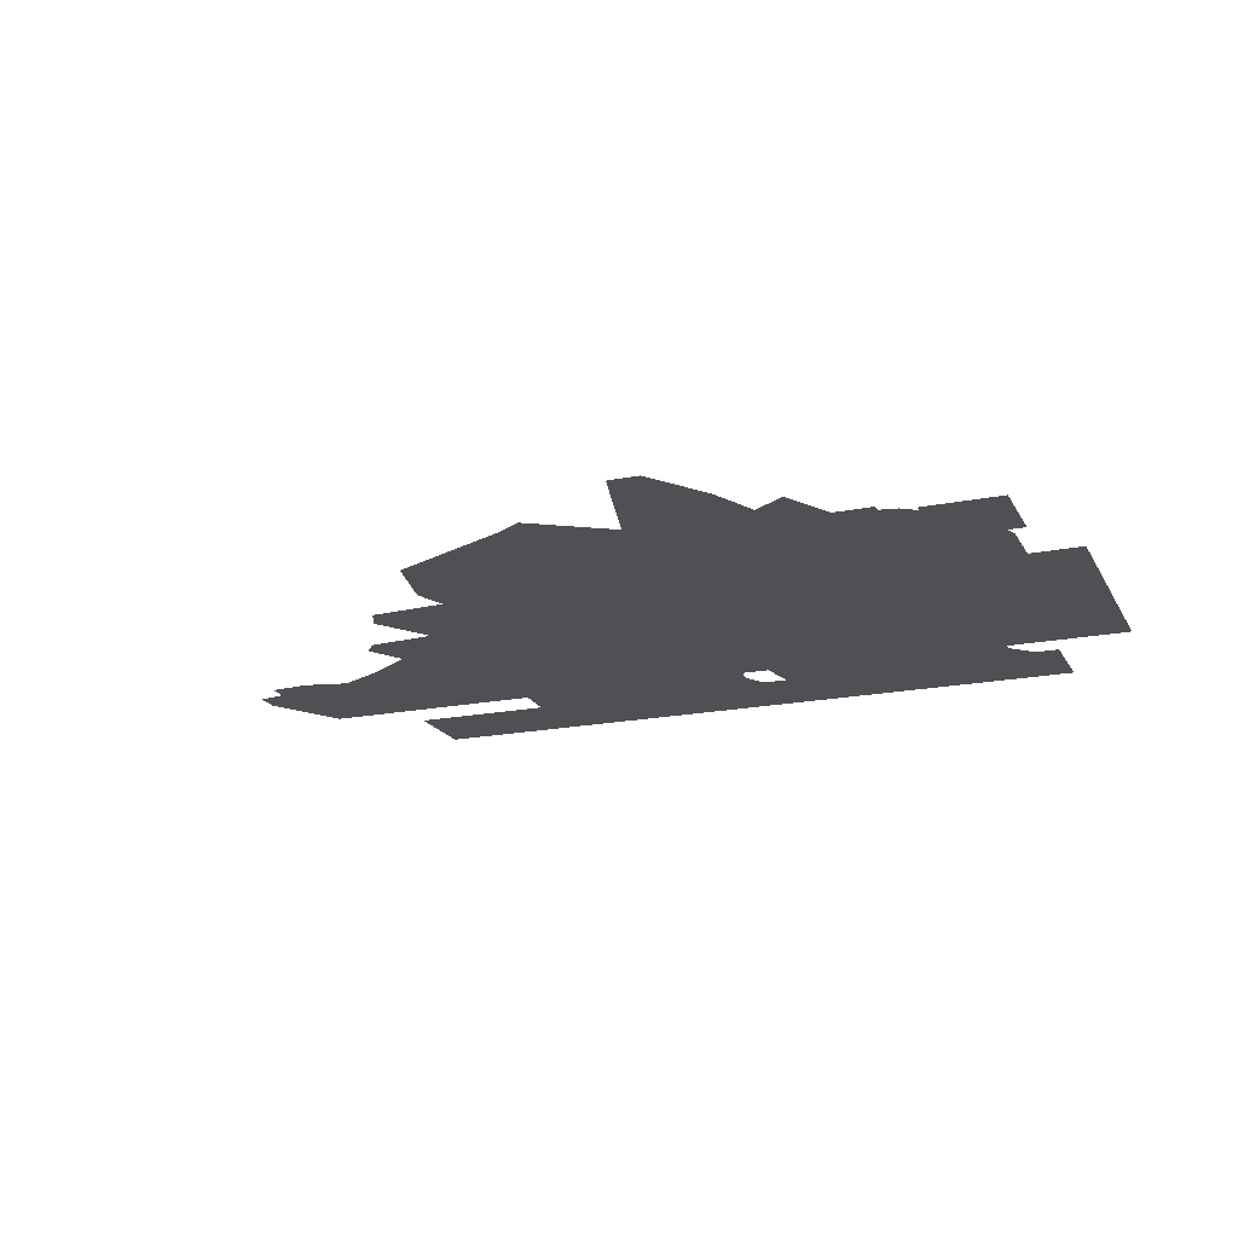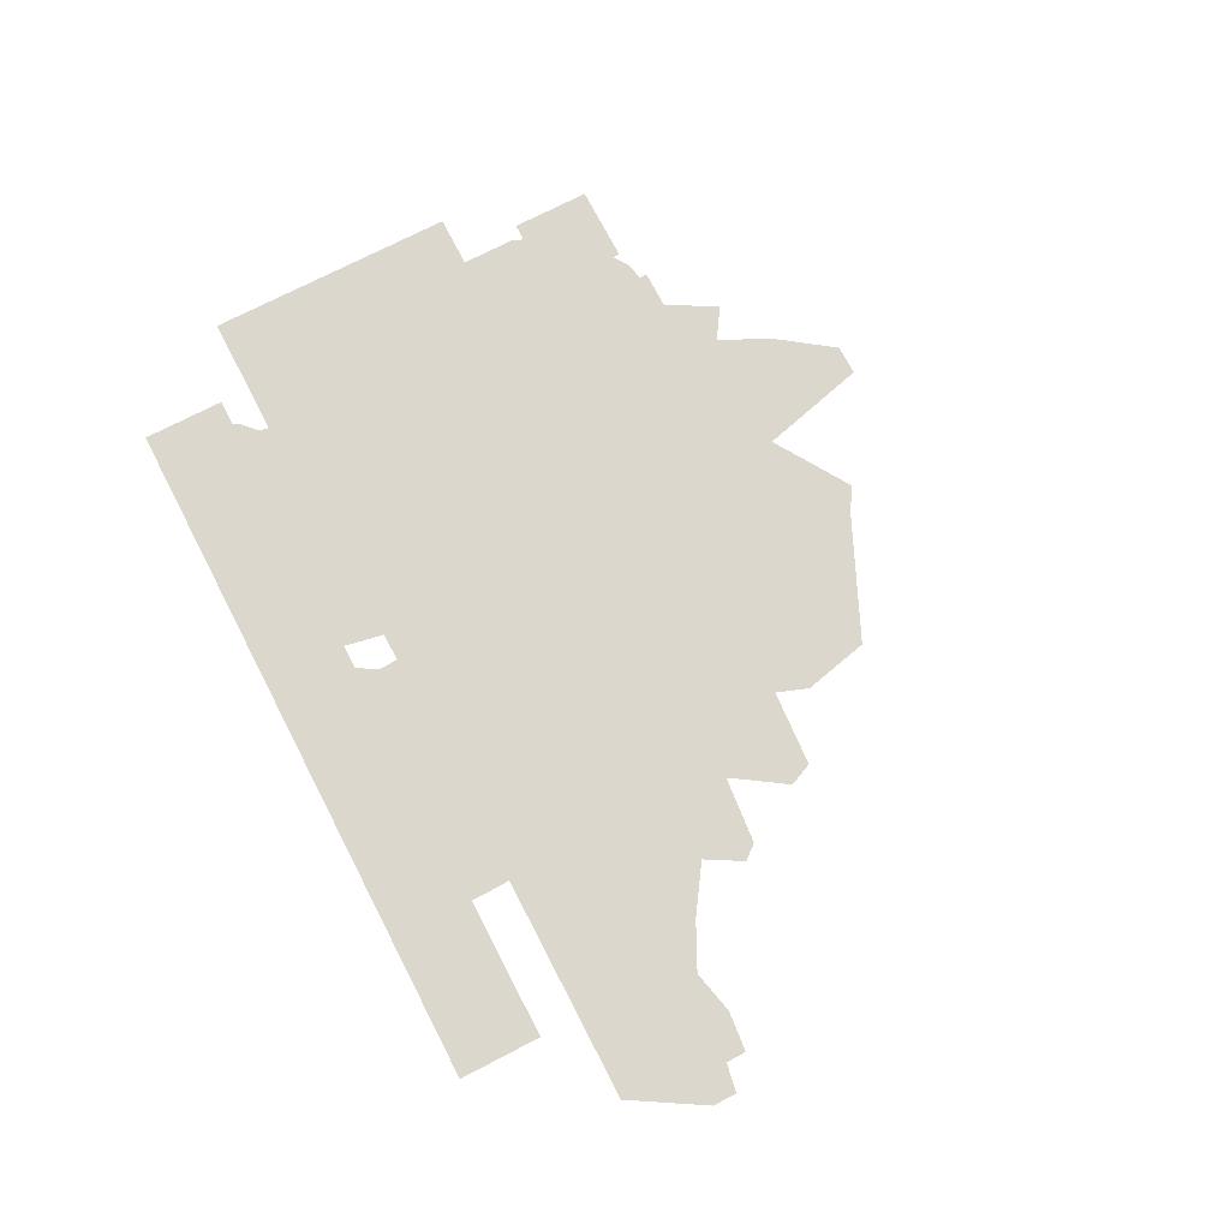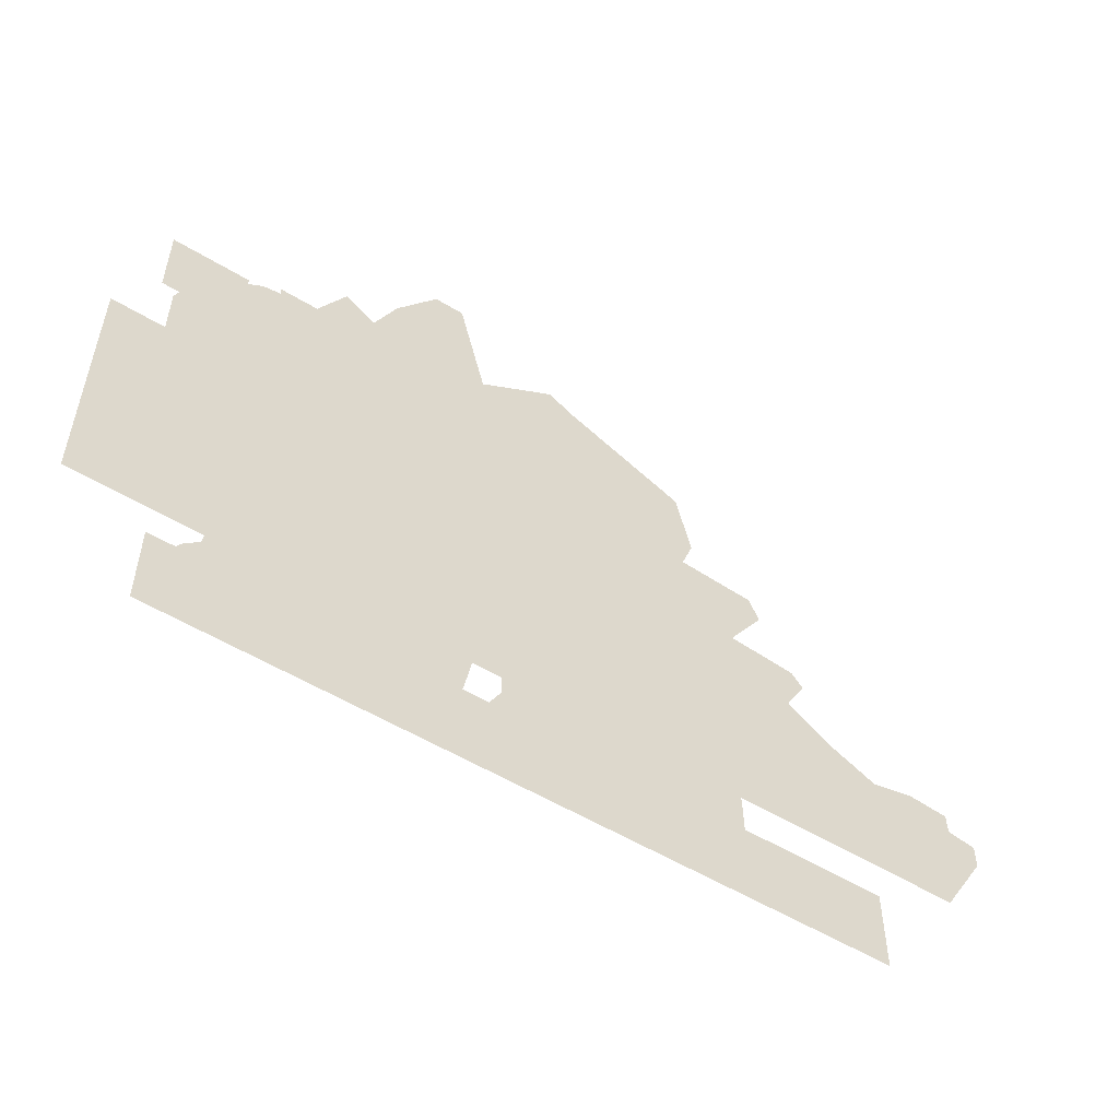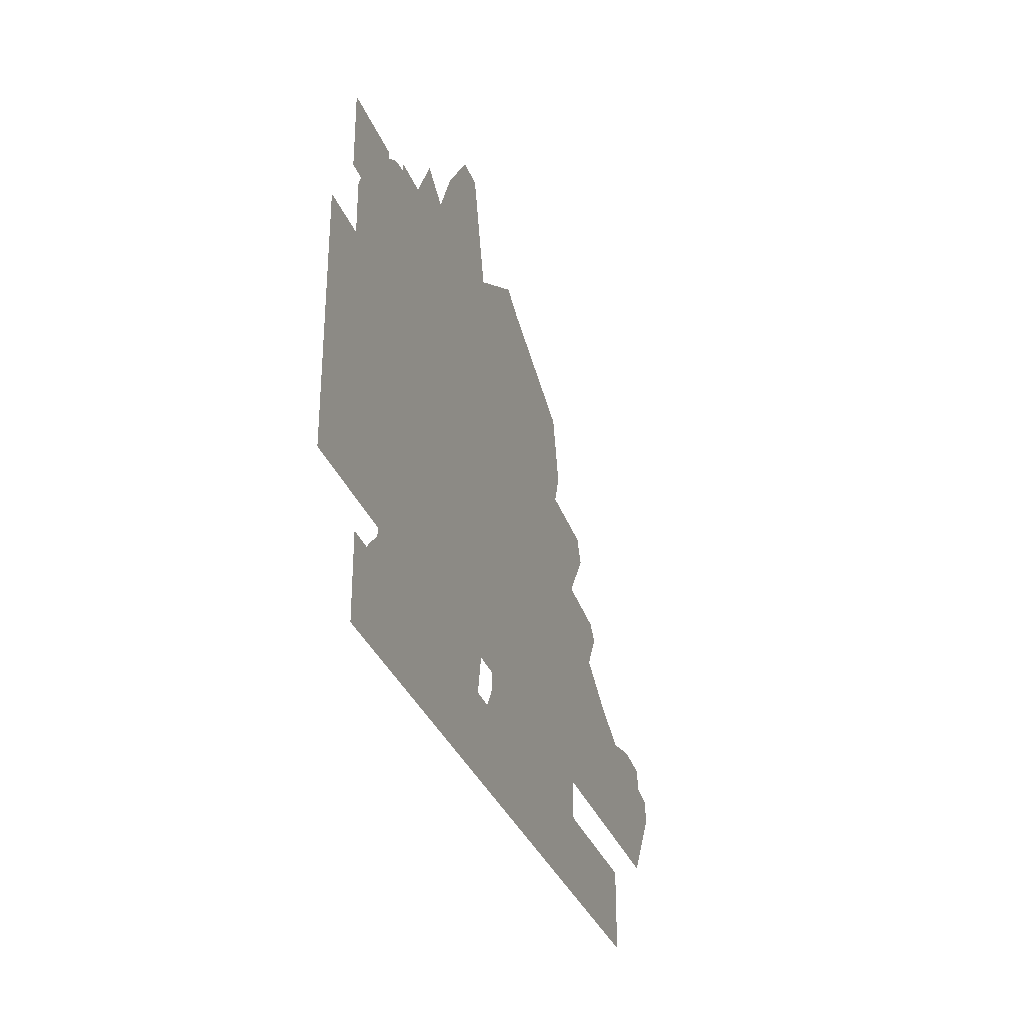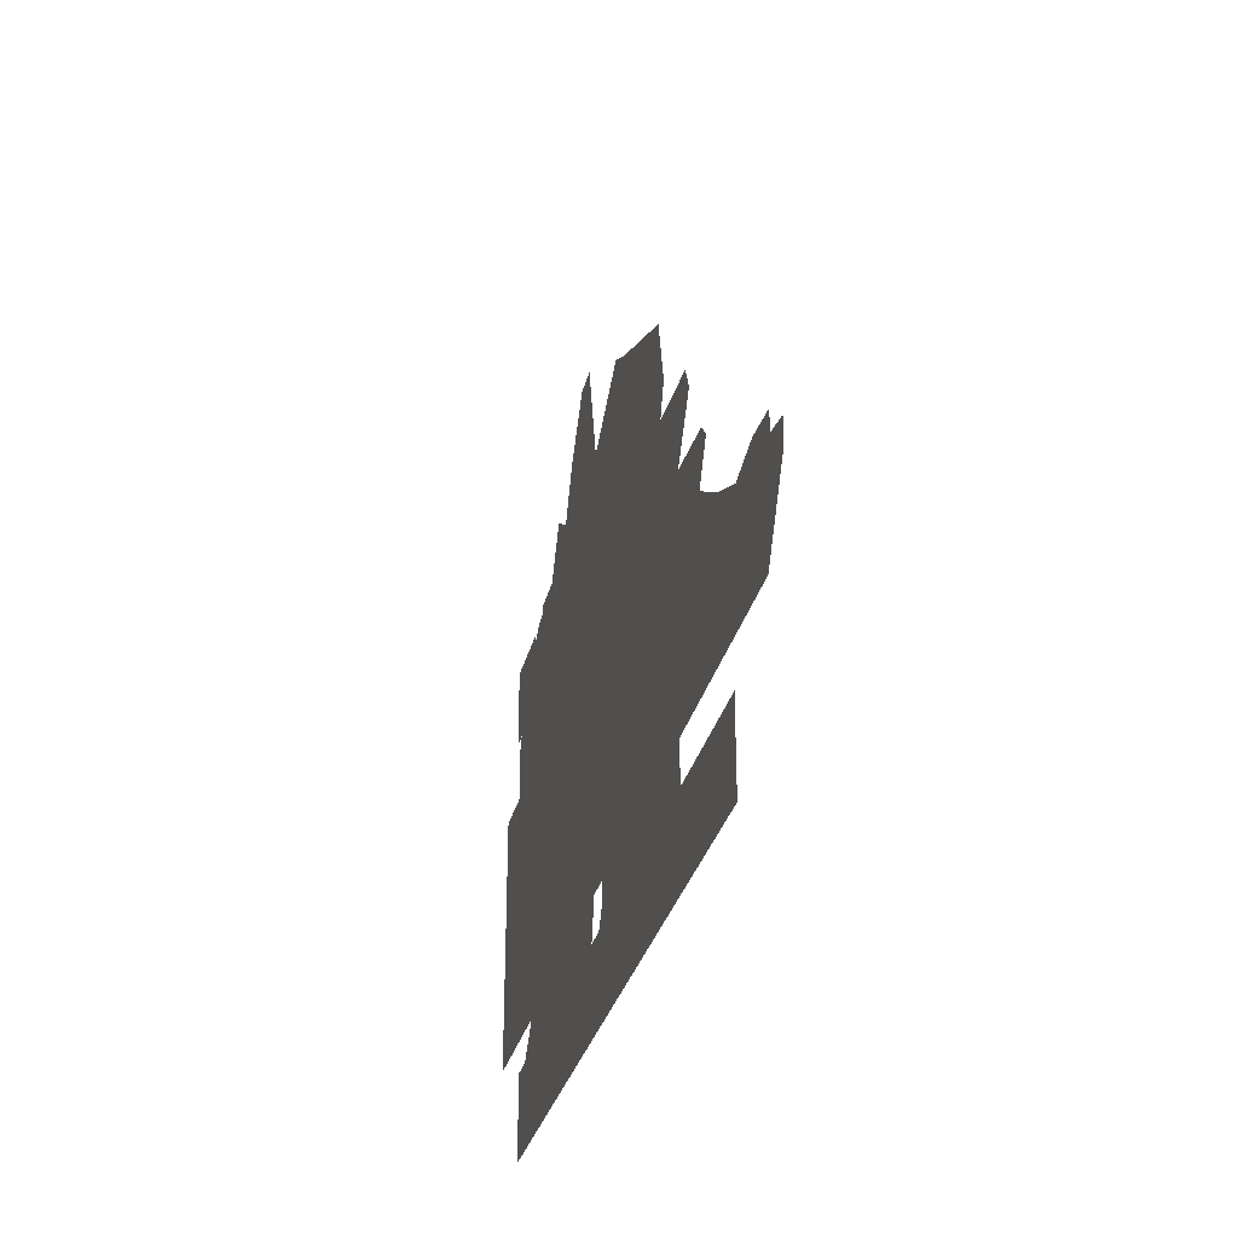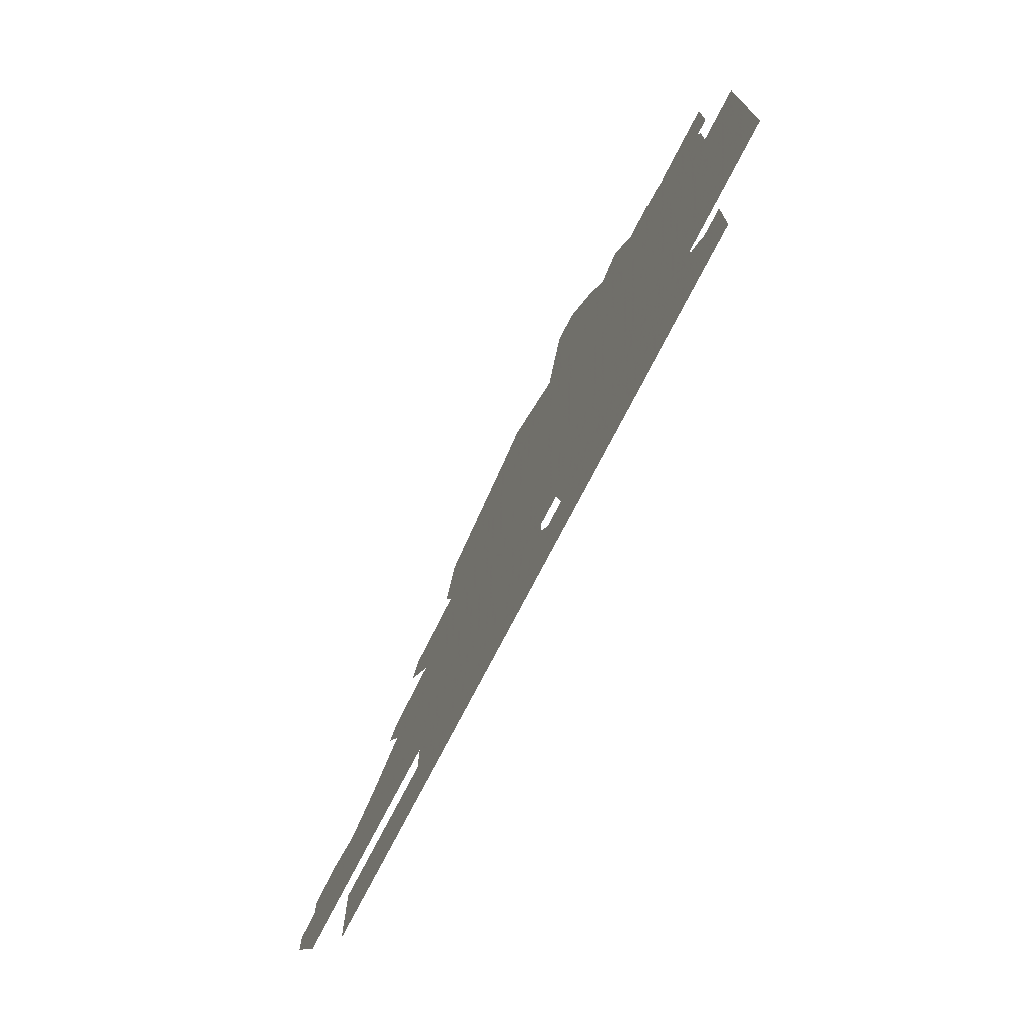
<metadata>
{"format":"obj","ext":"obj","renderer":"f3d","projection":"perspective","resolution":1024,"background":"white","views":[{"elev":-18.9,"azim":-158.9,"up":"+Z"},{"elev":73.3,"azim":62.6,"up":"+Z"},{"elev":-54.0,"azim":-33.0,"up":"+Y"},{"elev":-32.7,"azim":-70.9,"up":"+Y"},{"elev":-31.0,"azim":76.5,"up":"+Y"},{"elev":-73.5,"azim":-117.1,"up":"+Y"}]}
</metadata>
<code>
g Skeleton Prefab Mesh "Spine"
v -2.036 -0.2698 0
v 1.894 -0.2697 0
v 1.894 0.1904 0
v -2.036 0.1902 0
v -0.2623 0.6692 0
v -0.2515 0.4917 0
v -0.2418 0.3067 0
v -0.3359 0.1426 0
v -0.336 -0.006122 0
v 0.03523 -0.01985 0
v 0.3096 -0.01984 0
v 0.354 0.1357 0
v 0.3541 0.3136 0
v 0.3267 0.577 0
v 0.2302 0.7719 0
v 0.09001 0.8502 0
v -0.07075 0.8502 0
v -0.1733 0.7818 0
v -0.02985 0.7177 0
v 0.02159 0.5319 0
v 0.03203 0.3099 0
v 0.03374 0.136 0
v -1.6 0.7838 0
v -1.668 0.7007 0
v -1.718 0.6198 0
v -1.741 0.5263 0
v -1.765 0.4471 0
v -1.773 0.3737 0
v -1.783 0.3079 0
v -1.873 0.2238 0
v -1.936 0.1117 0
v -1.936 0.01052 0
v -1.675 -0.01986 0
v -1.297 -0.0198 0
v -1.259 0.03699 0
v -1.216 0.1007 0
v -1.204 0.1684 0
v -1.186 0.2698 0
v -1.178 0.3503 0
v -1.166 0.468 0
v -1.166 0.5707 0
v -1.166 0.7039 0
v -1.314 0.8333 0
v -1.489 0.8502 0
v -1.41 0.7504 0
v -1.454 0.5472 0
v -1.499 0.3669 0
v -1.544 0.2078 0
v -1.635 0.05156 0
v -1.478 0.4437 0
v -1.434 0.642 0
v -1.585 0.1295 0
v -1.527 0.2846 0
v -0.9705 3.082 0
v -1.096 2.812 0
v -1.27 2.925 0
v -1.43 2.64 0
v -1.734 2.589 0
v -2.053 2.364 0
v -2.176 2.068 0
v -2.176 1.505 0
v -2.176 0.9902 0
v -2.094 0.7885 0
v -1.898 0.55 0
v -1.669 0.4308 0
v -1.403 0.4101 0
v -1.016 0.41 0
v -0.6507 0.41 0
v -0.325 0.4101 0
v 0.002308 0.4102 0
v 0.3184 0.4102 0
v 0.6178 0.4102 0
v 0.9979 0.4103 0
v 1.271 0.4103 0
v 1.542 0.4102 0
v 1.727 0.4103 0
v 1.91 0.4103 0
v 2.109 0.4103 0
v 2.362 0.4103 0
v 2.435 0.532 0
v 2.604 0.8124 0
v 2.604 0.9464 0
v 2.445 0.9744 0
v 2.442 1.087 0
v 2.218 1.108 0
v 1.979 1.054 0
v 1.871 1.107 0
v 1.724 1.18 0
v 1.463 1.354 0
v 1.579 1.556 0
v 1.511 1.638 0
v 1.137 1.674 0
v 1.332 1.968 0
v 1.275 2.097 0
v 0.8482 2.126 0
v 0.9115 2.301 0
v 0.828 2.67 0
v 0.1561 2.974 0
v 0.006055 3.062 0
v -0.4191 2.797 0
v -0.5737 3.4 0
v -0.74 3.4 0
v -1.321 1.474 0
v -0.5699 1.455 0
v 0.1222 1.341 0
v 0.7413 1.194 0
v 1.388 0.8956 0
v 1.948 0.6902 0
v -0.5683 2.594 0
v 0.1751 2.428 0
v 0.8073 2.053 0
v 1.111 1.031 0
v 1.633 0.8025 0
v -1.005 2.617 0
v -0.5541 2.213 0
v 0.4407 1.906 0
v 0.7174 1.848 0
v 2.165 0.6244 0
v 0.4255 1.269 0
v -0.2182 2.278 0
v -0.2343 1.4 0
v -0.9539 1.465 0
v 1.798 0.7465 0
v -2.156 1.539 0
v -2.156 1.284 0
v -2.156 0.9642 0
v -2.156 0.76 0
v -1.672 0.76 0
v -1.106 0.76 0
v -1.106 0.9597 0
v -1.106 1.284 0
v -1.106 1.544 0
v -1.106 1.84 0
v -1.673 1.84 0
v -2.156 1.84 0
v -1.666 1.284 0
v -1.669 1.539 0
v -1.67 0.9781 0
v -2.466 0.36 0
v -0.6856 0.3601 0
v -0.6857 1.77 0
v -2.466 1.77 0
v 0.3596 0.7788 0
v 0.3225 0.5905 0
v 0.3386 0.3654 0
v 0.3533 0.2273 0
v 0.2941 0.1068 0
v 0.2941 -0.06118 0
v 0.4516 -0.1298 0
v 0.6925 -0.1299 0
v 0.9873 -0.1298 0
v 1.104 0.02754 0
v 1.104 0.2177 0
v 1.101 0.3845 0
v 1.079 0.5887 0
v 0.9746 0.7915 0
v 0.8859 0.8834 0
v 0.7591 0.9401 0
v 0.6164 0.9402 0
v 0.4959 0.9244 0
v 0.6259 0.782 0
v 0.6481 0.5758 0
v 0.6709 0.2267 0
v 0.659 0.3809 0
v 0.6826 0.03299 0
v -1.082 0.7763 0
v -1.132 0.6027 0
v -1.173 0.4068 0
v -1.202 0.2525 0
v -1.306 0.08807 0
v -1.306 -0.08013 0
v -0.9435 -0.1298 0
v -0.6398 -0.1299 0
v -0.5399 -0.07248 0
v -0.4795 0.06665 0
v -0.4369 0.2397 0
v -0.406 0.4061 0
v -0.406 0.6193 0
v -0.4714 0.8188 0
v -0.6686 0.9402 0
v -0.8838 0.9402 0
v -0.6914 0.8693 0
v -0.7343 0.6849 0
v -0.7841 0.5107 0
v -0.8621 0.1633 0
v -0.8181 0.3452 0
v -0.9092 -0.006194 0
v -2.246 2.13 0
v -1.816 2.13 0
v -1.816 2.57 0
v -2.246 2.57 0
v -1.636 2.06 0
v -1.046 2.06 0
v -1.046 2.65 0
v -1.636 2.65 0
g Skeleton Prefab Mesh "Spine"_0
f 4 3 2
f 1 4 2
f 9 22 10
f 22 11 10
f 22 12 11
f 9 8 22
f 21 12 22
f 8 7 22
f 7 21 22
f 13 12 21
f 6 21 7
f 20 13 21
f 6 20 21
f 20 14 13
f 5 20 6
f 19 20 5
f 20 15 14
f 19 15 20
f 5 18 19
f 19 16 15
f 18 17 19
f 17 16 19
f 29 53 48
f 33 49 34
f 49 52 34
f 52 35 34
f 31 33 32
f 31 49 33
f 52 48 35
f 48 36 35
f 31 30 49
f 30 52 49
f 48 37 36
f 30 29 52
f 29 48 52
f 48 53 37
f 29 28 53
f 38 37 53
f 47 38 53
f 47 39 38
f 28 47 53
f 47 50 39
f 50 40 39
f 28 27 47
f 27 50 47
f 50 46 40
f 27 26 50
f 26 46 50
f 46 41 40
f 26 25 46
f 46 51 41
f 25 24 46
f 24 51 46
f 45 42 51
f 42 41 51
f 24 23 51
f 23 45 51
f 45 43 42
f 23 44 45
f 44 43 45
f 65 103 66
f 64 103 65
f 66 103 67
f 63 103 64
f 62 103 63
f 108 76 123
f 113 123 76
f 118 79 78
f 118 80 79
f 108 78 77
f 108 118 78
f 108 77 76
f 80 83 81
f 118 83 80
f 85 83 118
f 85 84 83
f 108 86 118
f 86 85 118
f 123 86 108
f 123 87 86
f 113 87 123
f 83 82 81
f 72 71 119
f 112 72 106
f 119 106 72
f 76 75 113
f 107 75 74
f 107 113 75
f 73 107 74
f 73 112 107
f 112 73 72
f 113 88 87
f 107 88 113
f 107 89 88
f 112 89 107
f 92 112 106
f 92 89 112
f 117 92 106
f 89 91 90
f 92 91 89
f 92 94 93
f 94 92 111
f 103 122 67
f 68 67 122
f 122 104 68
f 61 103 62
f 60 103 61
f 59 58 103
f 58 57 103
f 59 103 60
f 104 115 121
f 115 120 121
f 122 115 104
f 114 115 122
f 57 114 103
f 114 109 115
f 109 120 115
f 109 110 120
f 109 100 110
f 99 98 100
f 98 110 100
f 114 54 109
f 101 54 102
f 109 101 100
f 54 101 109
f 57 55 114
f 55 54 114
f 57 56 55
f 114 122 103
f 69 121 70
f 69 68 104
f 105 71 70
f 104 121 69
f 105 119 71
f 121 105 70
f 119 117 106
f 119 116 117
f 105 116 119
f 105 121 120
f 105 120 110
f 116 105 110
f 117 111 92
f 95 94 111
f 116 111 117
f 110 111 116
f 110 95 111
f 110 96 95
f 110 97 96
f 98 97 110
f 127 126 128
f 138 130 128
f 126 138 128
f 130 129 128
f 131 130 138
f 126 125 138
f 136 131 138
f 125 136 138
f 125 137 136
f 125 124 137
f 132 136 137
f 132 131 136
f 124 134 137
f 124 135 134
f 133 137 134
f 133 132 137
f 142 141 140
f 139 142 140
f 165 153 152
f 165 149 148
f 165 150 149
f 165 151 150
f 165 152 151
f 147 165 148
f 165 147 146
f 146 163 165
f 163 153 165
f 164 154 163
f 145 164 146
f 163 154 153
f 146 164 163
f 145 162 164
f 164 155 154
f 144 162 145
f 162 144 143
f 161 162 143
f 162 155 164
f 162 156 155
f 161 156 162
f 157 156 161
f 158 157 161
f 143 160 161
f 160 159 161
f 159 158 161
f 172 187 173
f 171 187 172
f 187 174 173
f 170 187 171
f 187 185 174
f 185 175 174
f 170 169 187
f 169 185 187
f 185 176 175
f 185 186 176
f 168 186 169
f 186 185 169
f 186 177 176
f 186 184 177
f 168 184 186
f 183 178 184
f 178 177 184
f 168 167 184
f 167 166 184
f 166 183 184
f 182 179 183
f 179 178 183
f 166 181 183
f 181 182 183
f 182 180 179
f 181 180 182
f 191 190 189
f 188 191 189
f 195 194 193
f 192 195 193

</code>
